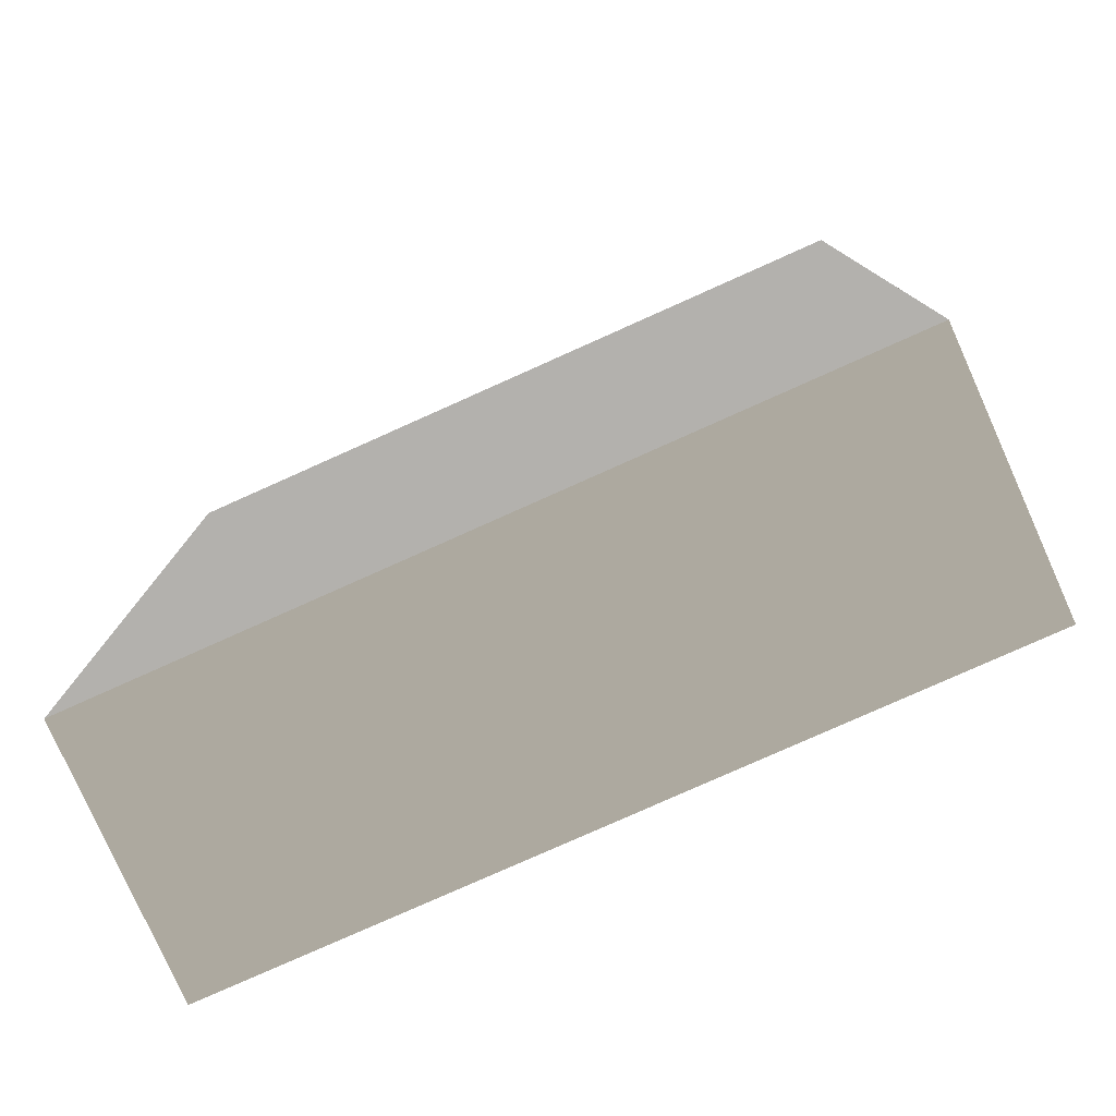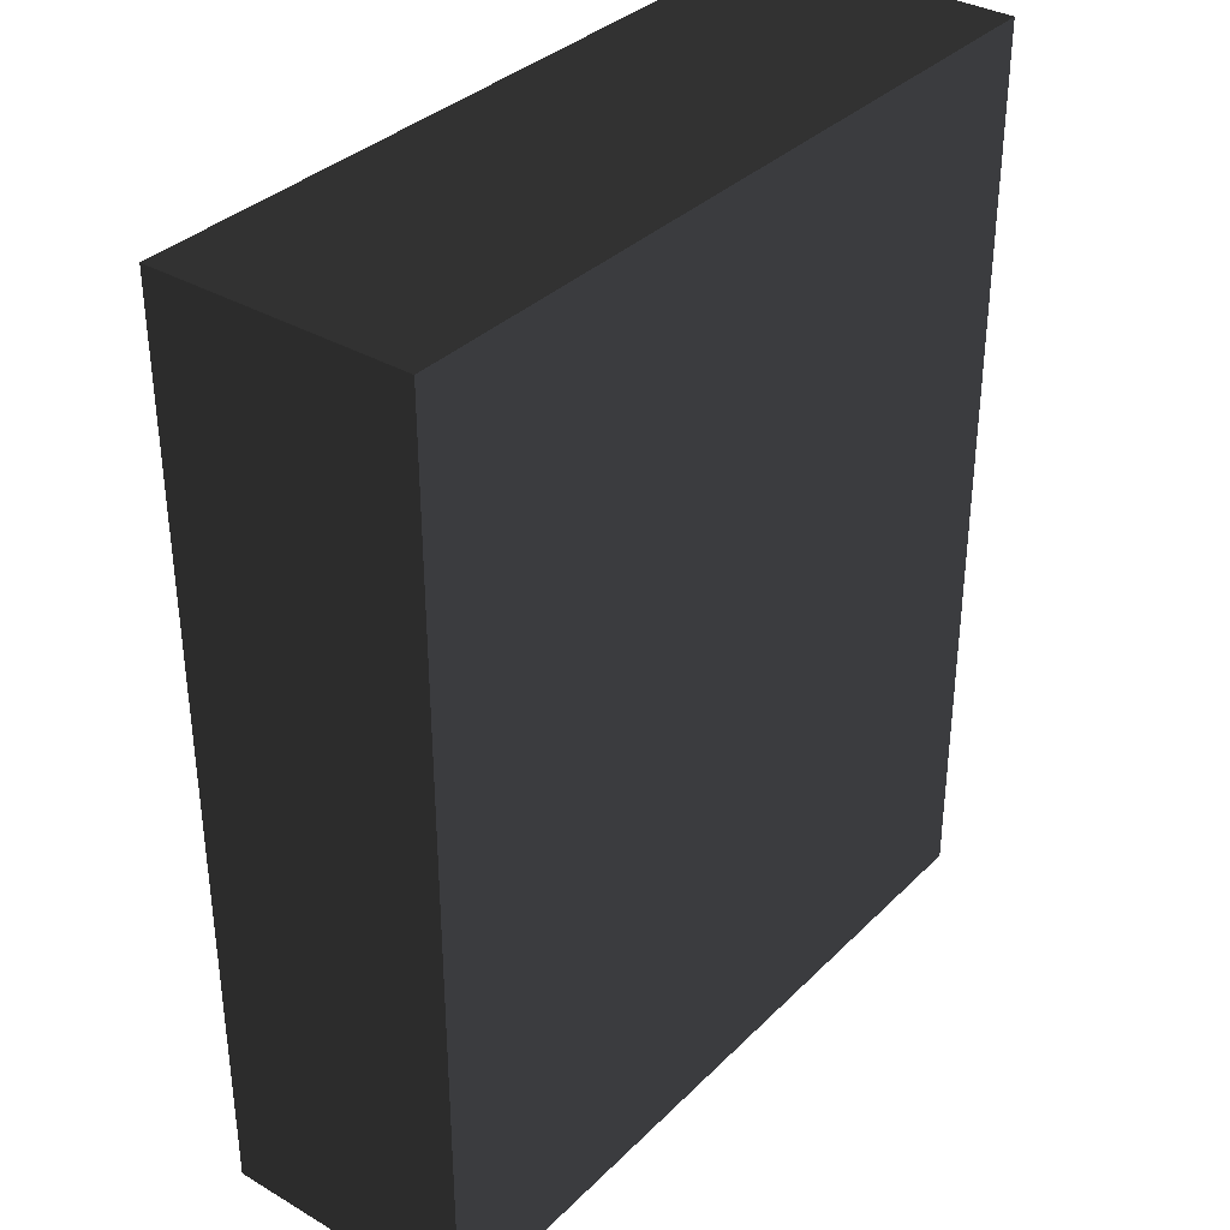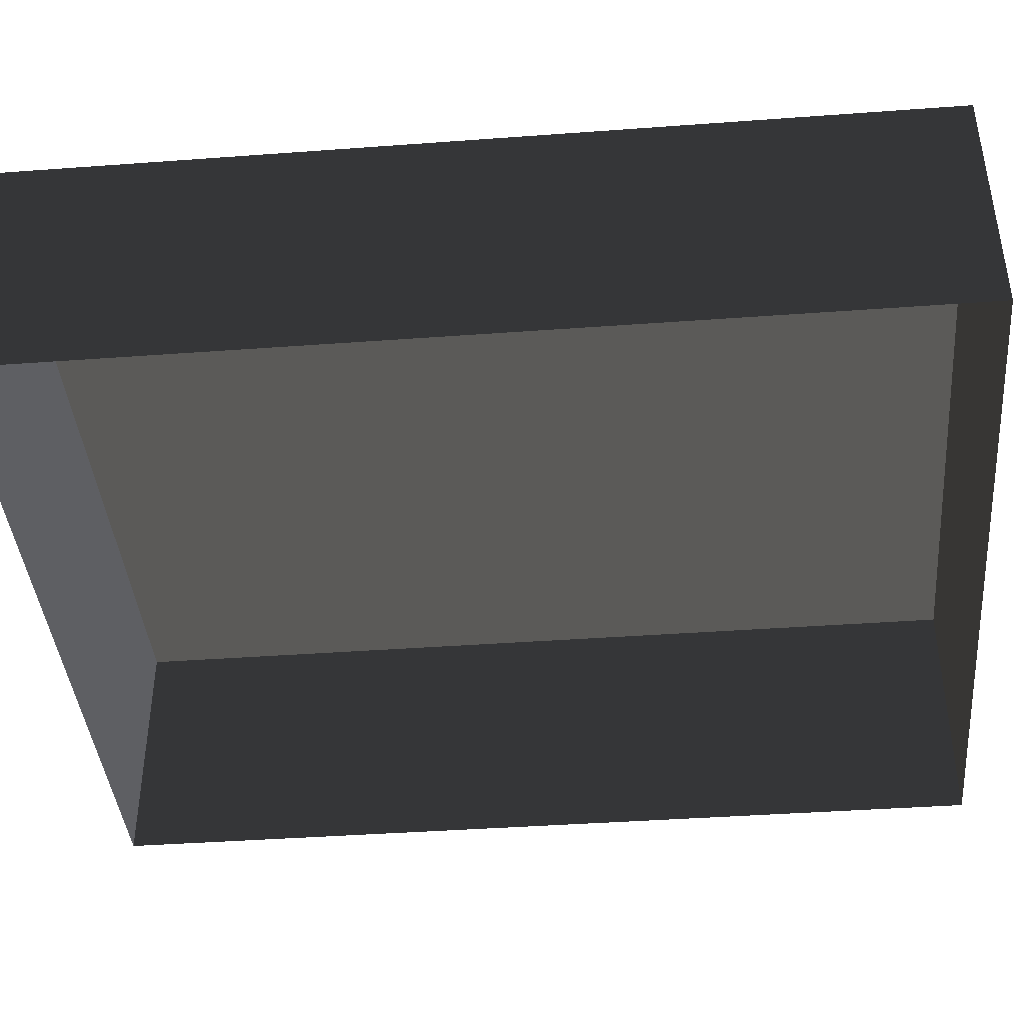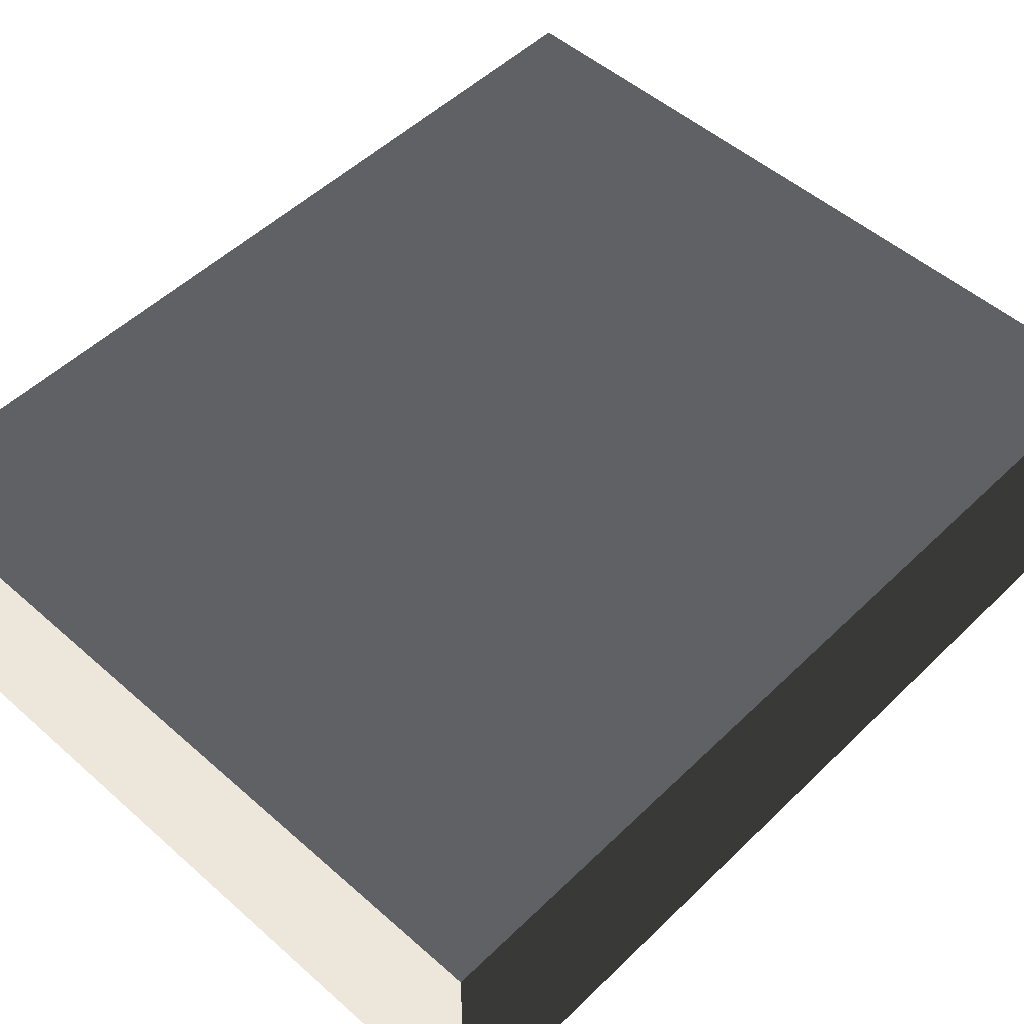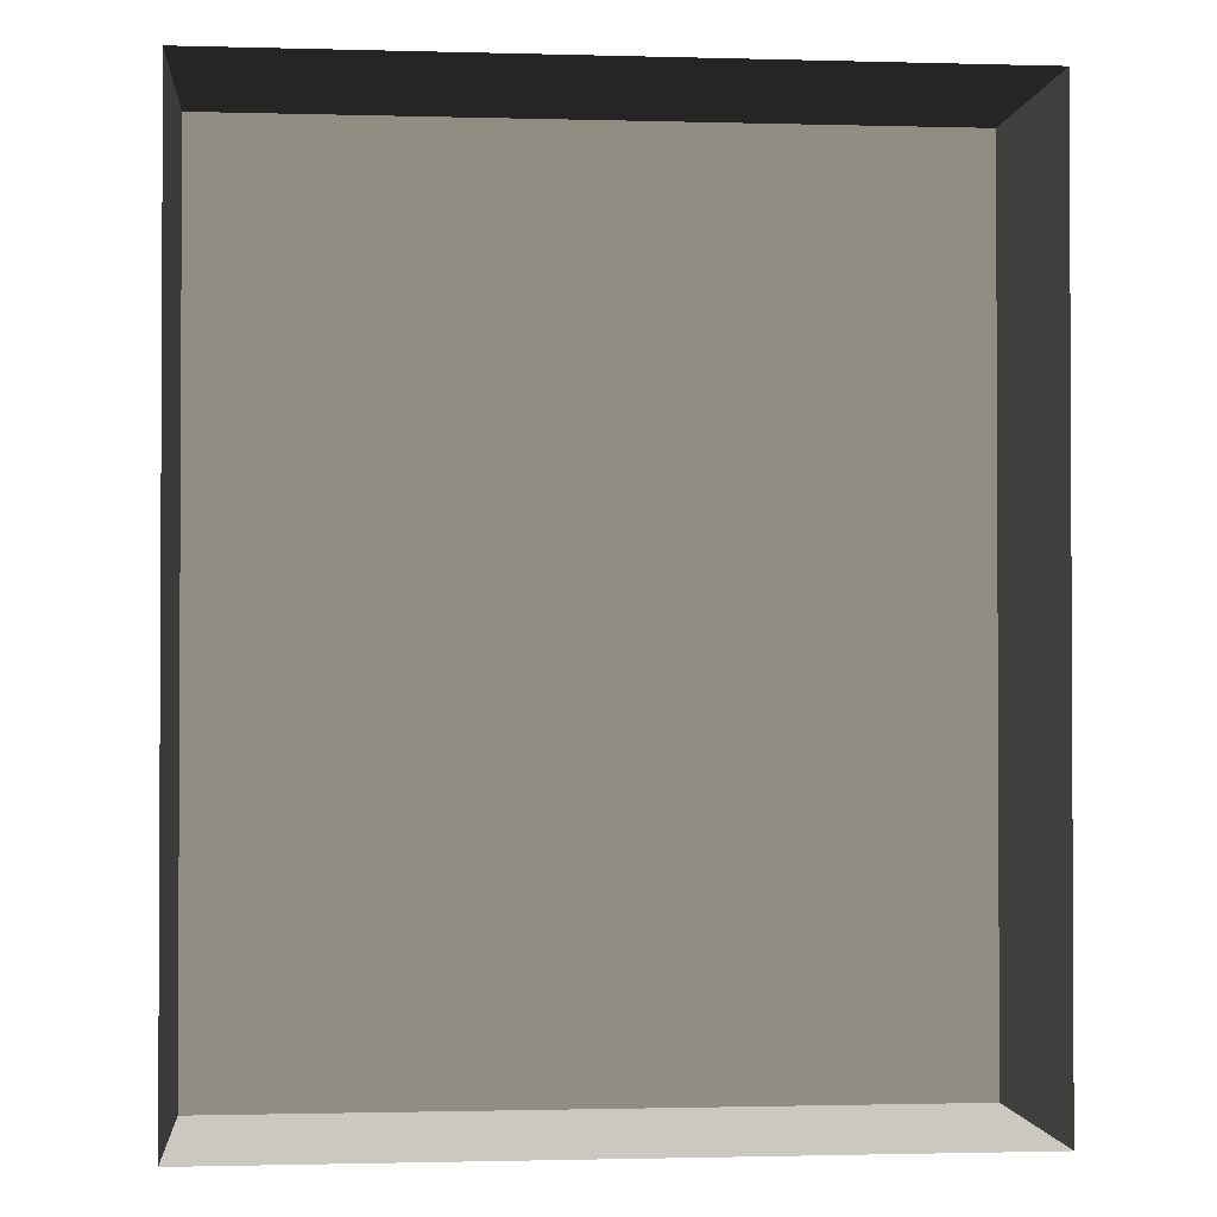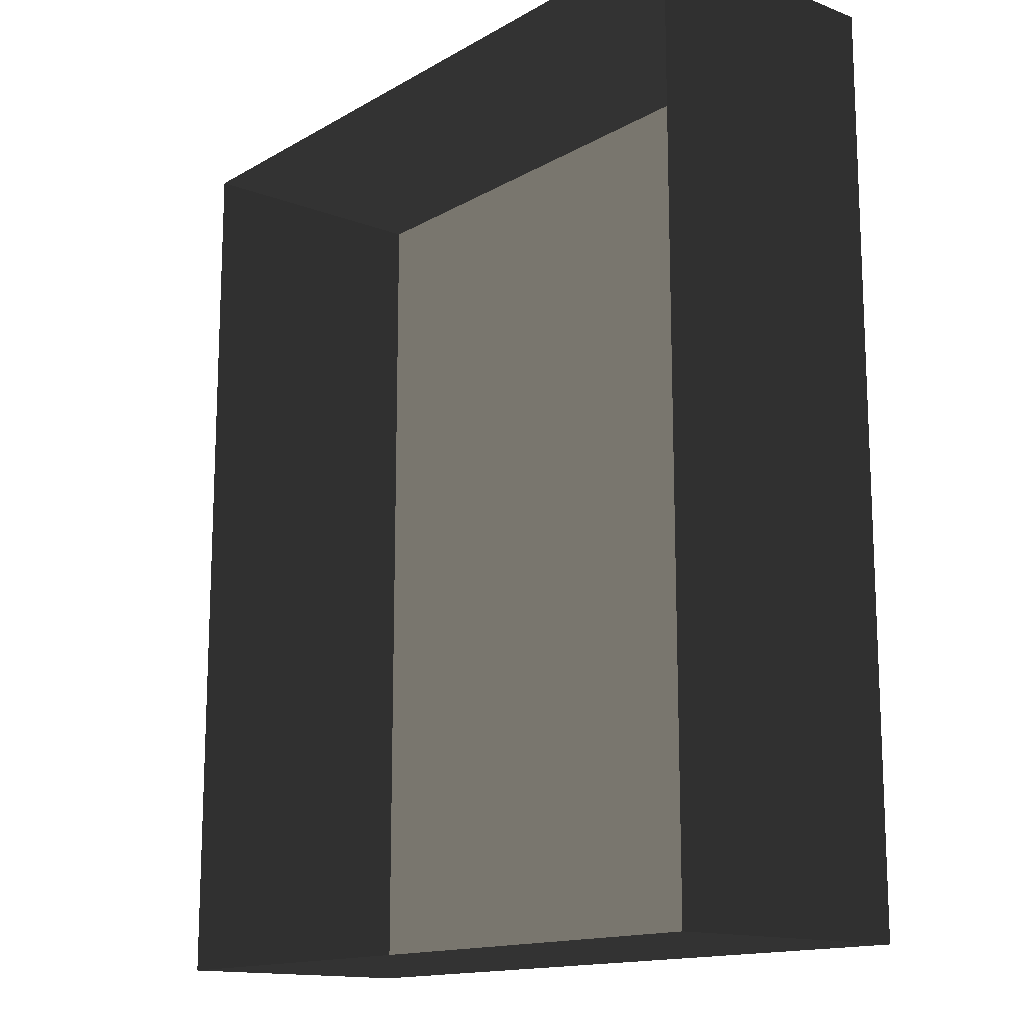
<metadata>
{"format":"obj","ext":"obj","renderer":"f3d","projection":"perspective","resolution":1024,"background":"white","views":[{"elev":-78.9,"azim":24.1,"up":"+Y"},{"elev":35.0,"azim":-52.1,"up":"+Y"},{"elev":-41.1,"azim":95.1,"up":"+Z"},{"elev":51.2,"azim":43.7,"up":"+Z"},{"elev":-1.5,"azim":174.4,"up":"+Y"},{"elev":-14.6,"azim":-129.4,"up":"+Y"}]}
</metadata>
<code>
v 0.04195 0.04993 0.02823
v -0.04135 0.04993 0.02823
v 0.04195 -0.05042 0.02823
v -0.04134 -0.05042 0.02823
v 0.04195 -0.05042 -6.523e-07
v 0.04195 -0.05042 0.02823
v -0.04134 -0.05042 -6.523e-07
v -0.04134 -0.05042 0.02823
v -0.04134 -0.05042 0.02823
v -0.04135 0.04993 0.02823
v -0.04134 -0.05042 -6.523e-07
v -0.04135 0.04993 -6.643e-07
v -0.04135 0.04993 -6.643e-07
v -0.04135 0.04993 0.02823
v 0.04195 0.04993 -6.643e-07
v 0.04195 0.04993 0.02823
v 0.04195 0.04993 0.02823
v 0.04195 -0.05042 0.02823
v 0.04195 0.04993 -6.643e-07
v 0.04195 -0.05042 -6.523e-07
g Tree_Base_23693_271
f 1 3 2
f 2 3 4
f 5 7 6
f 6 7 8
f 9 11 10
f 10 11 12
f 13 15 14
f 14 15 16
f 17 19 18
f 18 19 20

</code>
